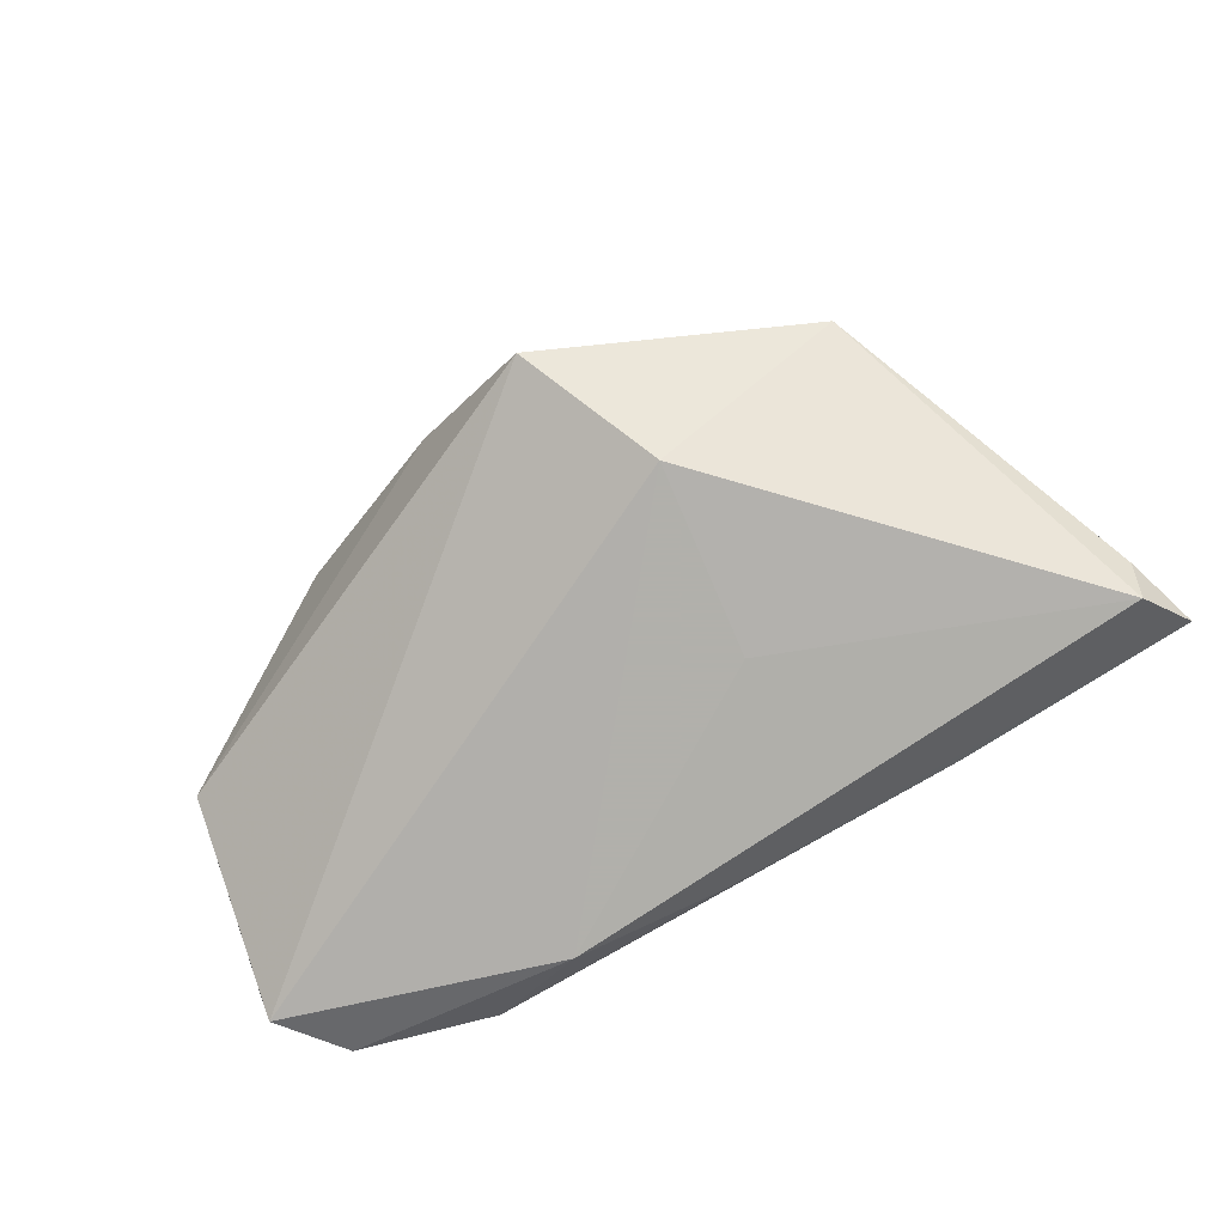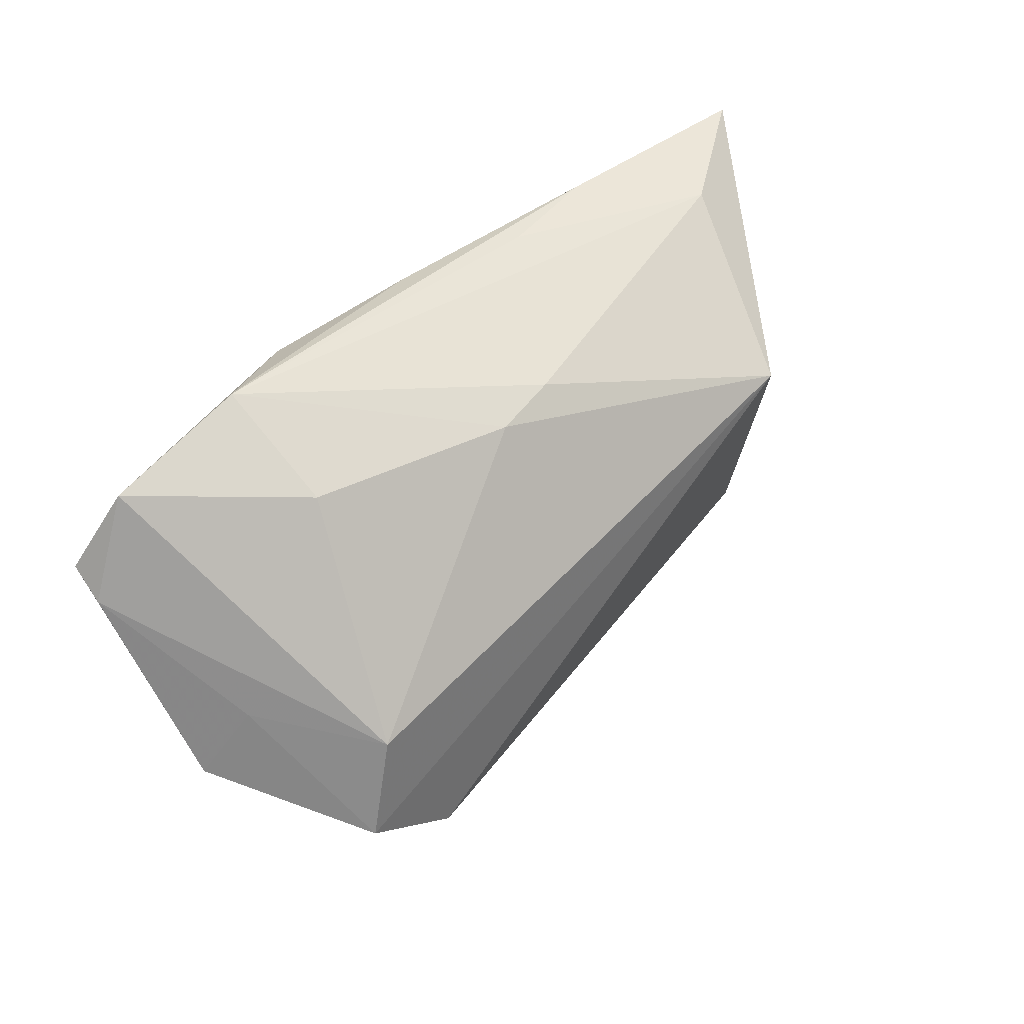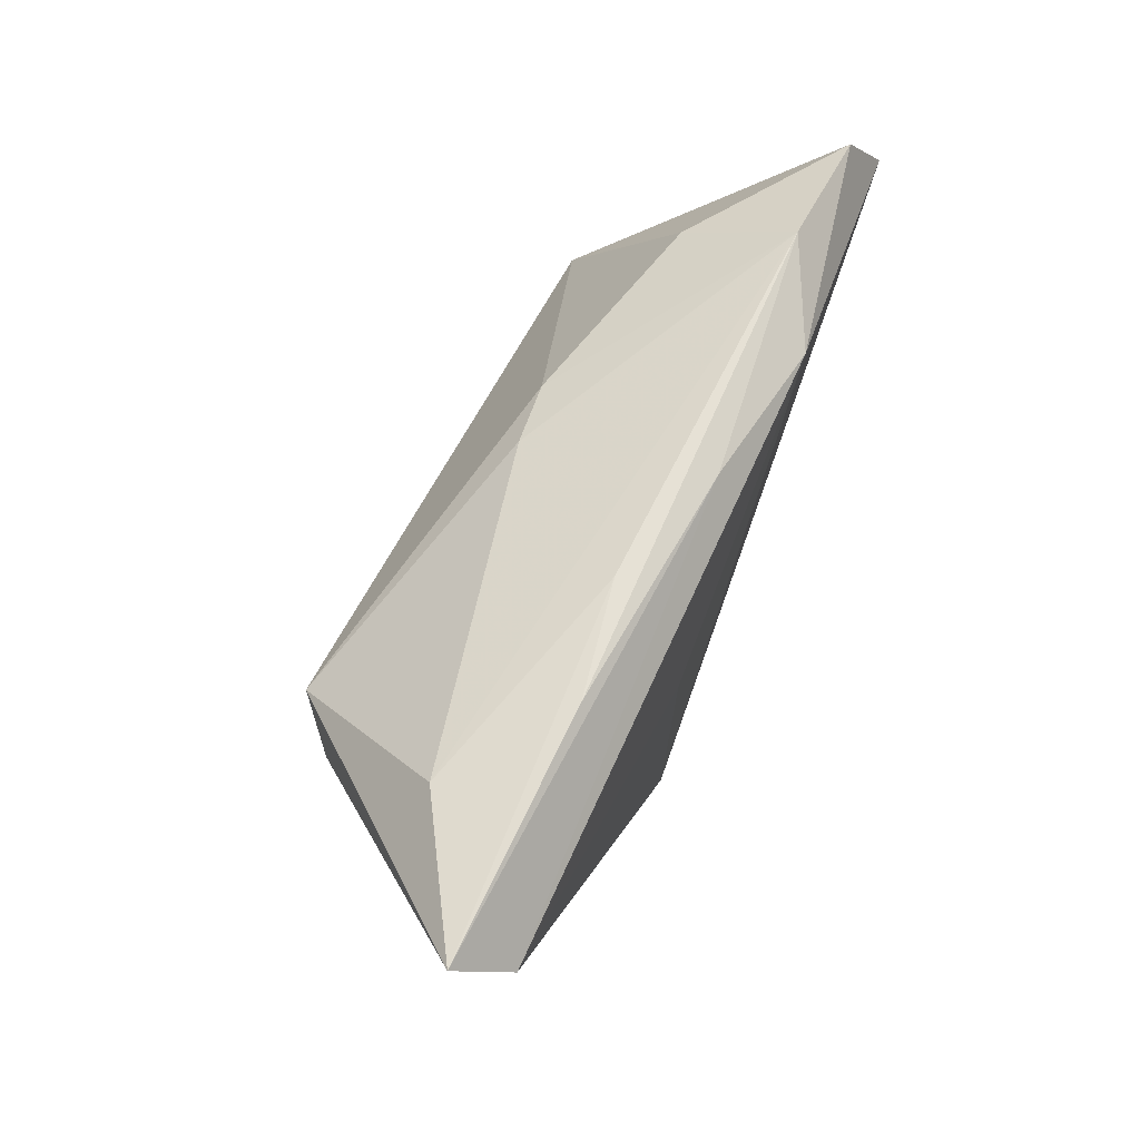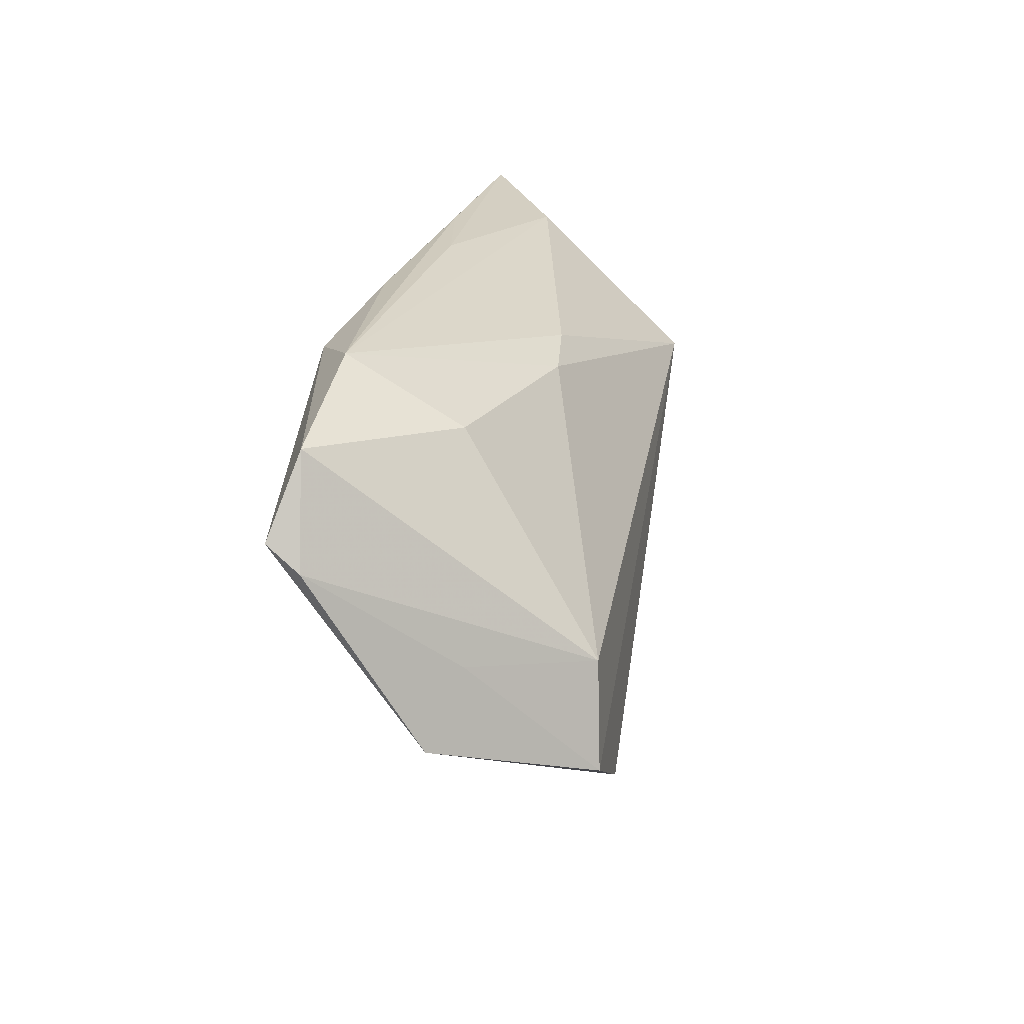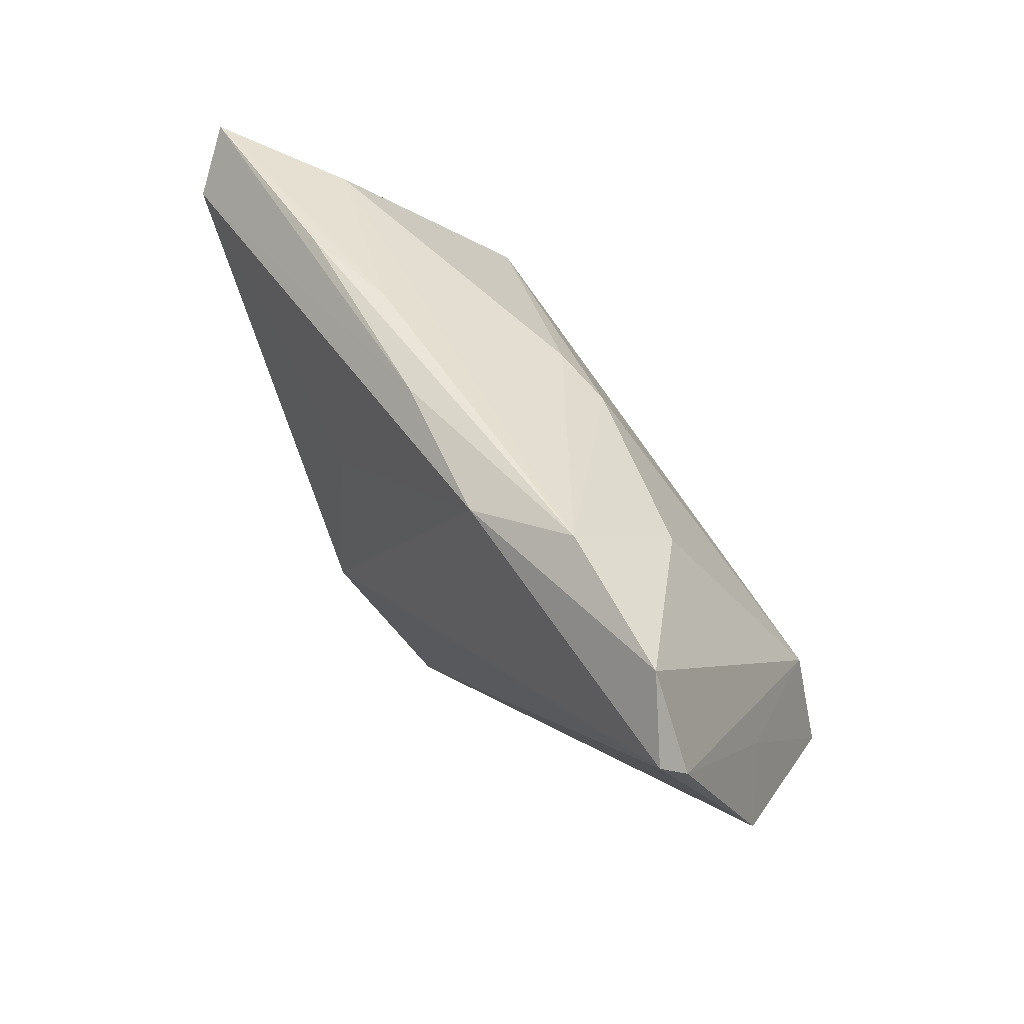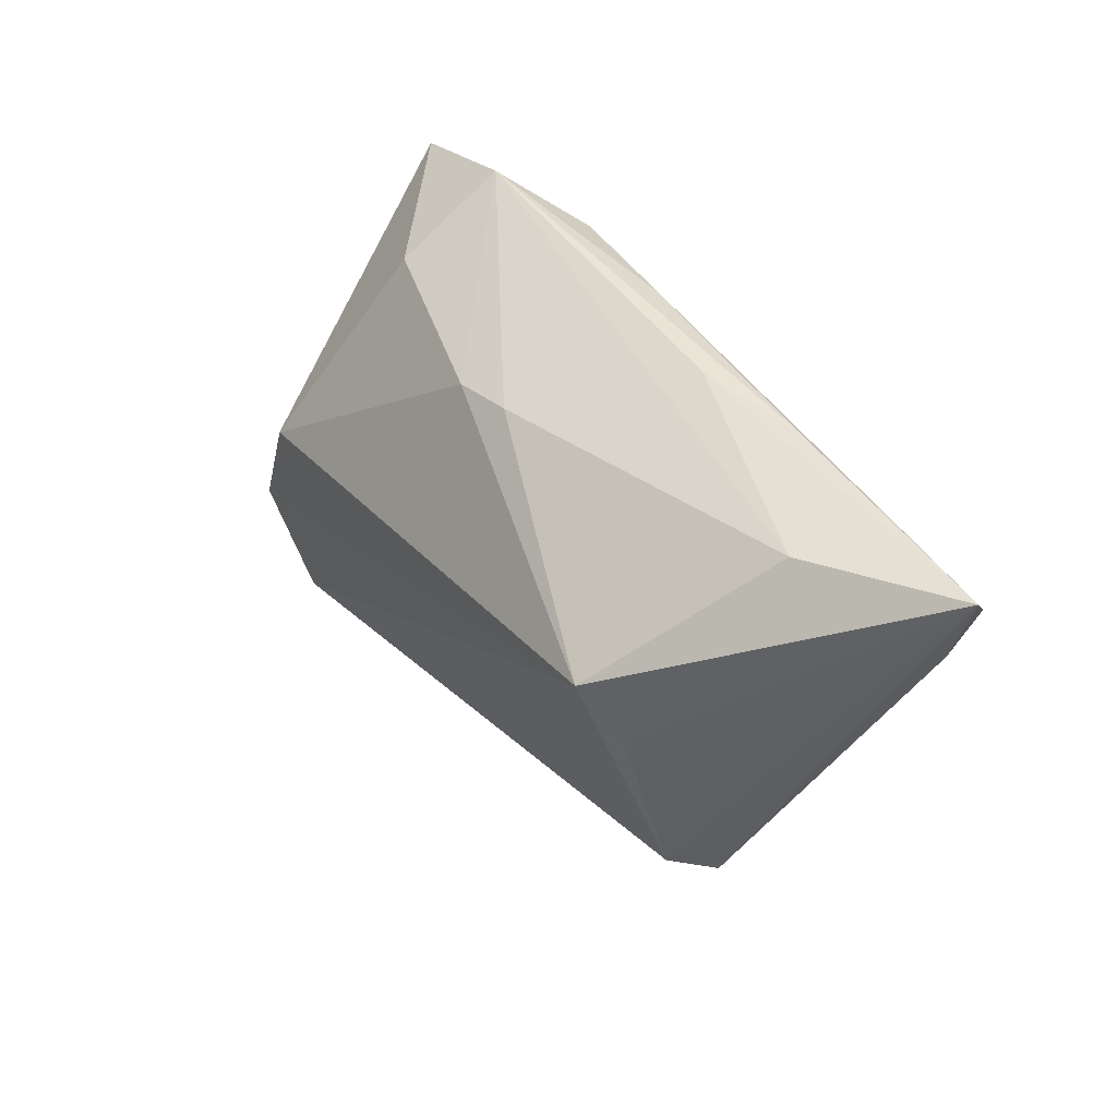
<metadata>
{"format":"obj","ext":"obj","renderer":"f3d","projection":"perspective","resolution":1024,"background":"white","views":[{"elev":-78.5,"azim":30.4,"up":"+Z"},{"elev":41.1,"azim":-47.1,"up":"+Y"},{"elev":64.8,"azim":113.8,"up":"+Y"},{"elev":22.9,"azim":-79.4,"up":"+Y"},{"elev":45.3,"azim":-120.8,"up":"+Y"},{"elev":42.4,"azim":57.5,"up":"+Y"}]}
</metadata>
<code>
v 0.04133 -0.02136 0.005184
v -0.0406 -0.004704 0.01984
v 0.05531 0.02125 -0.01632
v -0.05775 0.01479 -0.01425
v -0.02515 -0.02649 0.01869
v 0.007726 -0.038 -0.00848
v -0.05548 -0.01044 0.002494
v 0.01608 -0.02016 -0.01728
v 0.01392 0.02888 -0.009121
v -0.05033 -0.001965 0.005898
v -0.00865 0.02011 0.009599
v 0.03834 -0.01936 0.01072
v -0.03186 -0.02489 0.02102
v 0.02858 0.02895 -0.01166
v -0.04431 -0.01719 0.02075
v 0.03904 -0.01019 0.01149
v -0.008777 -0.03386 0.007433
v -0.05792 0.01152 -0.01044
v -0.0342 0.02073 0.002879
v -0.002341 0.02783 -0.01445
v 0.05673 0.01858 -0.01061
v -0.0003256 0.02158 0.008667
v -0.05202 0.0238 -0.0115
v -0.0344 0.02895 -0.01107
v -0.01026 -0.03189 0.002026
v 0.04198 0.02622 -0.0005083
v -0.02186 0.02538 -0.01728
v 0.05956 0.02813 -0.01089
v 0.0329 0.01048 0.02018
v 0.03703 0.003147 0.01641
v 0.01306 0.00433 -0.01728
f 6 8 1
f 18 7 10
f 10 7 15
f 28 29 30
f 3 1 8
f 26 29 28
f 26 22 29
f 19 23 2
f 2 10 15
f 2 15 29
f 18 10 2
f 2 23 18
f 28 30 16
f 28 1 21
f 21 3 28
f 1 3 21
f 8 27 31
f 31 3 8
f 27 3 31
f 25 7 6
f 6 17 25
f 25 17 7
f 18 23 4
f 4 23 27
f 4 27 8
f 4 8 6
f 4 7 18
f 6 7 4
f 27 23 24
f 22 26 24
f 24 23 19
f 19 2 11
f 11 24 19
f 22 24 11
f 29 22 11
f 11 2 29
f 12 1 28
f 28 16 12
f 6 1 12
f 12 17 6
f 12 30 29
f 12 16 30
f 27 24 20
f 28 3 20
f 20 3 27
f 9 26 28
f 9 24 26
f 29 15 13
f 13 12 29
f 15 7 13
f 7 17 13
f 28 20 14
f 14 20 24
f 14 9 28
f 24 9 14
f 17 12 5
f 5 13 17
f 12 13 5

</code>
